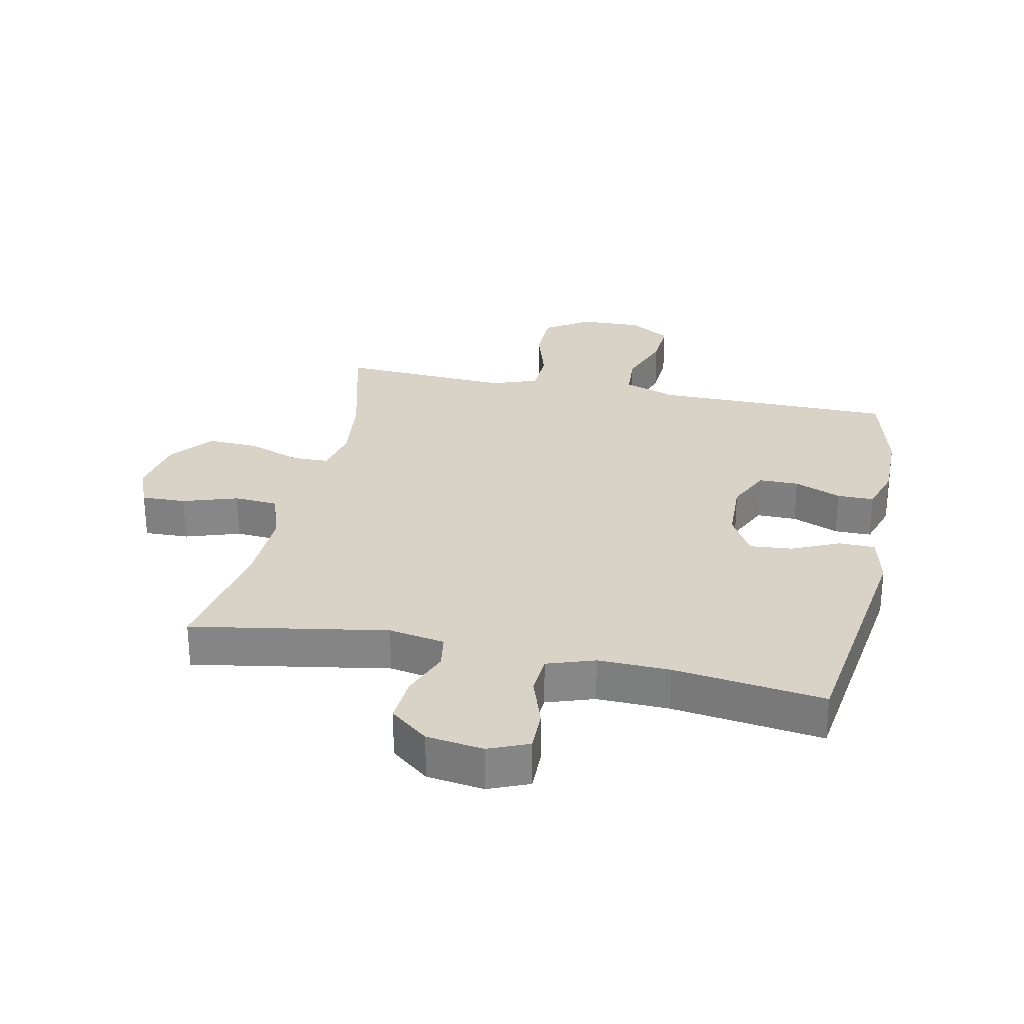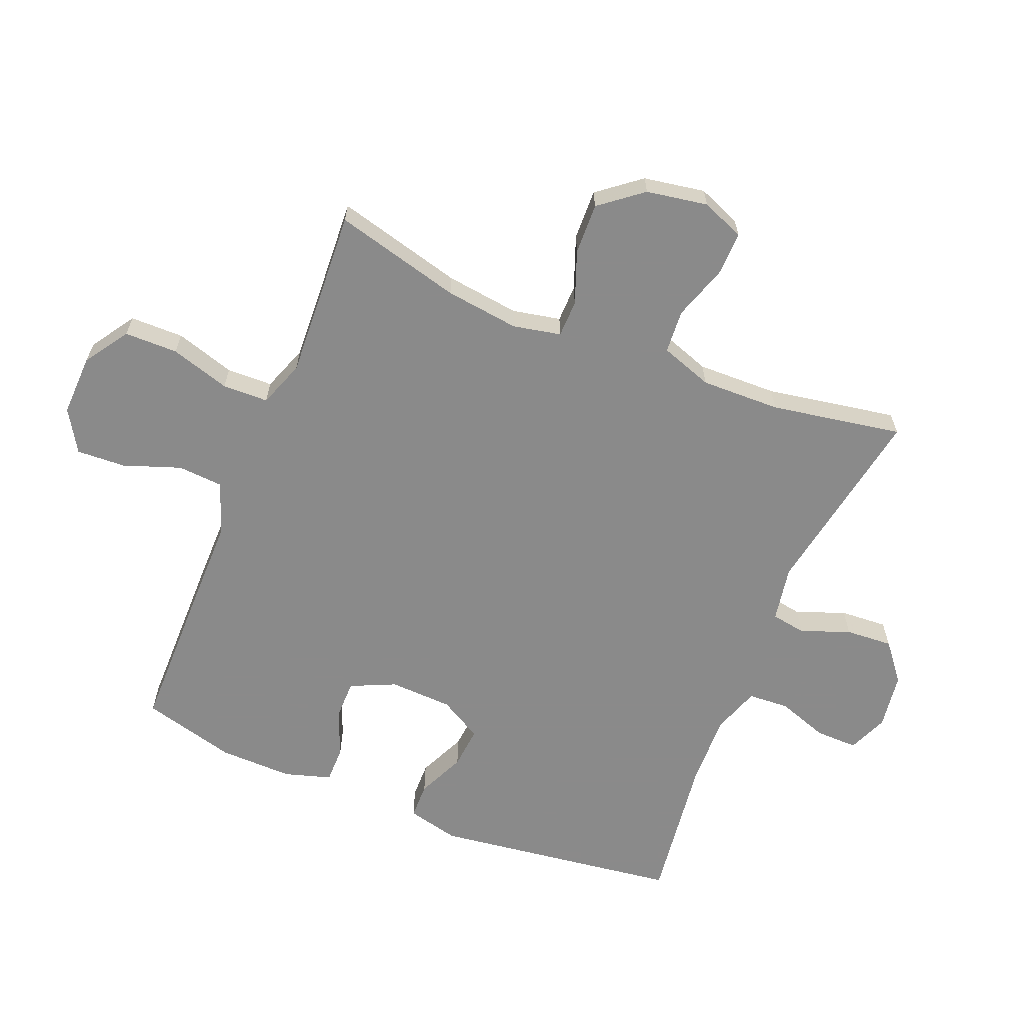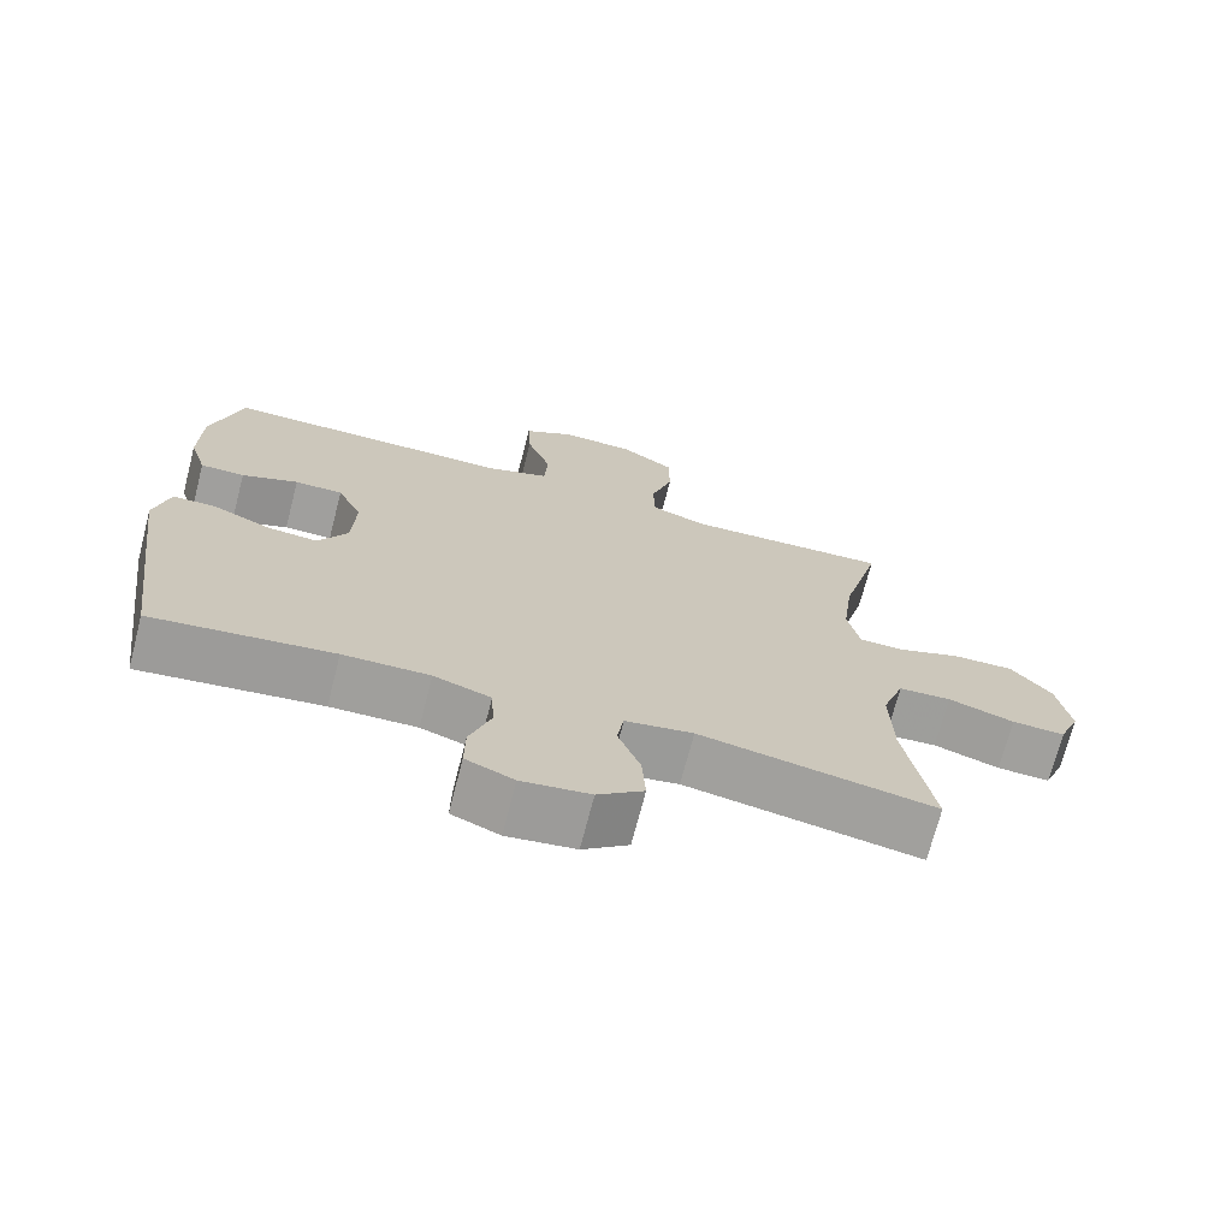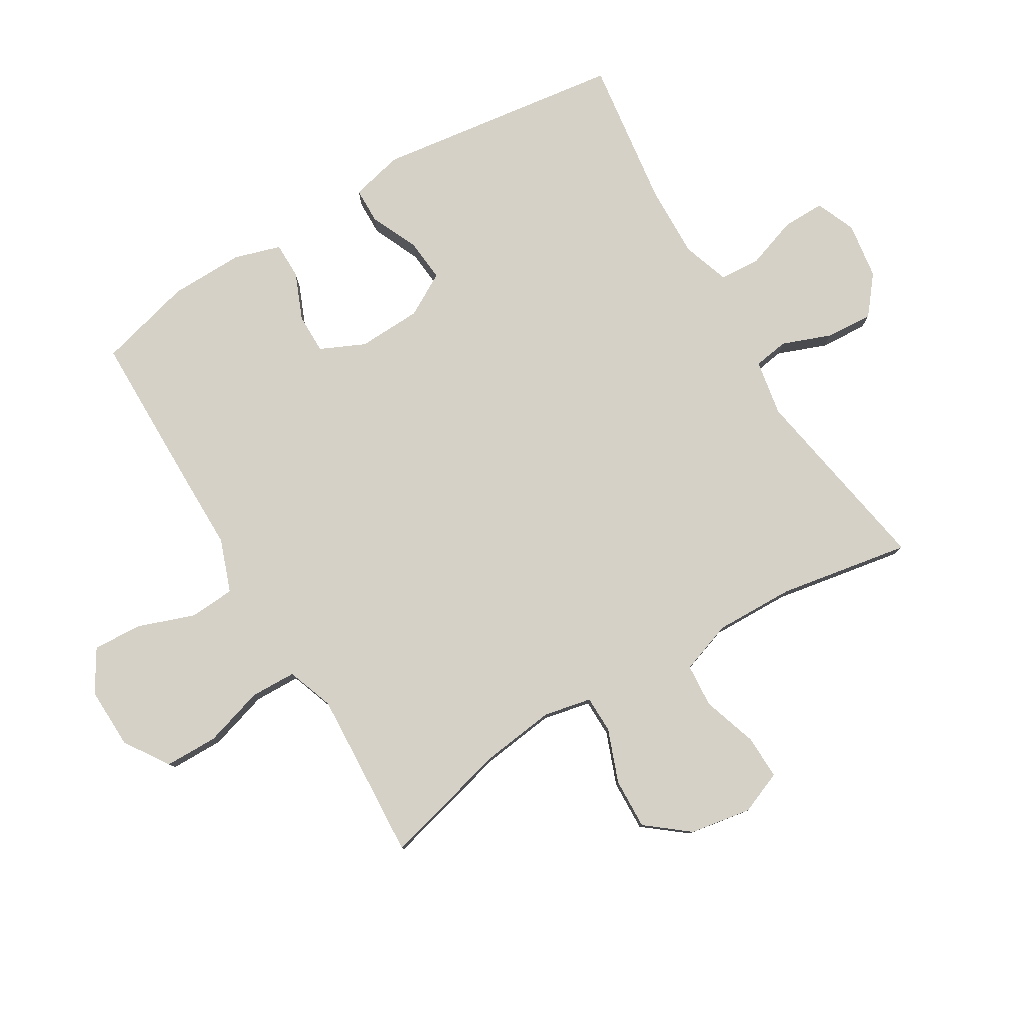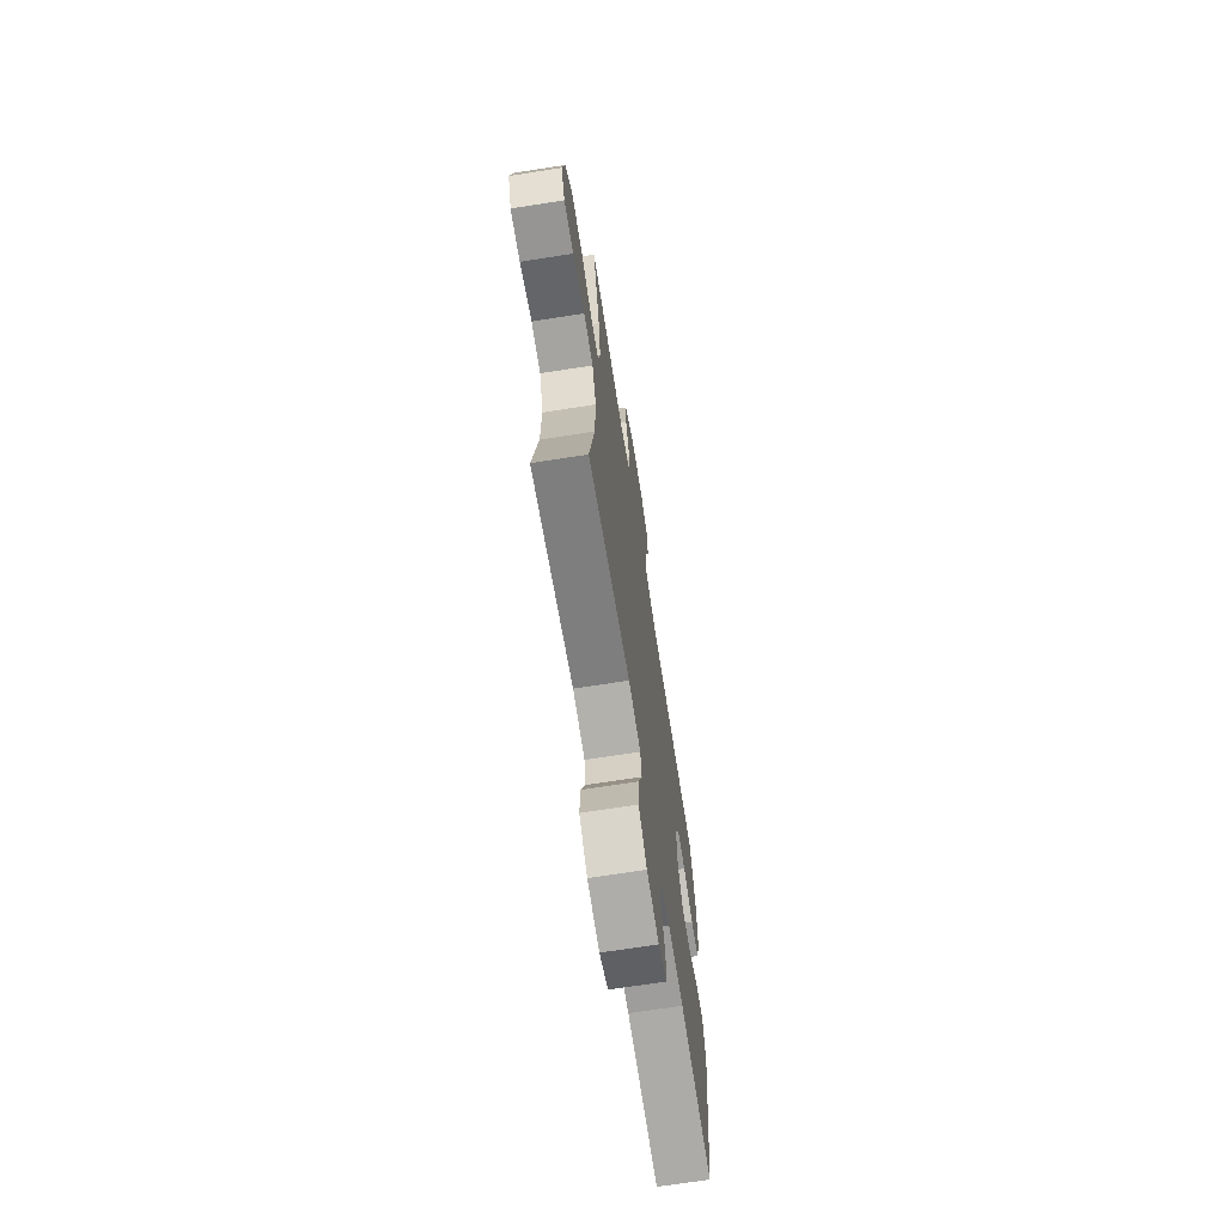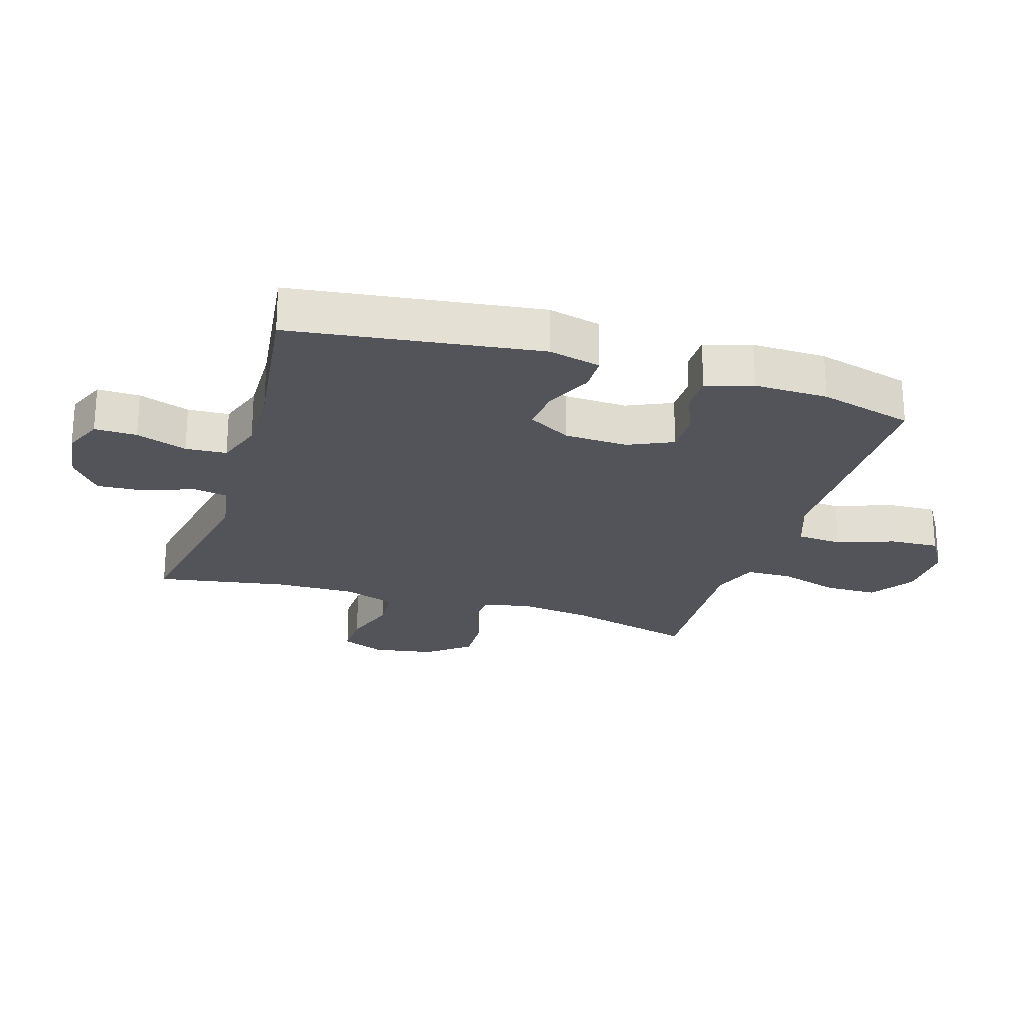
<metadata>
{"format":"obj","ext":"obj","renderer":"f3d","projection":"perspective","resolution":1024,"background":"white","views":[{"elev":28.1,"azim":-168.0,"up":"+Y"},{"elev":-63.6,"azim":67.8,"up":"+Y"},{"elev":-71.4,"azim":-14.5,"up":"+Z"},{"elev":79.7,"azim":59.1,"up":"+Y"},{"elev":-69.2,"azim":98.9,"up":"+Z"},{"elev":-23.8,"azim":-107.3,"up":"+Y"}]}
</metadata>
<code>
v 0.5 0.07 -0.5
v 0.187 0.07 -0.445
v 0.097 0.07 -0.461
v 0.088 0.07 -0.517
v 0.118 0.07 -0.596
v 0.123 0.07 -0.672
v 0.062 0.07 -0.721
v -0.029 0.07 -0.734
v -0.093 0.07 -0.707
v -0.092 0.07 -0.639
v -0.064 0.07 -0.557
v -0.068 0.07 -0.491
v -0.144 0.07 -0.465
v -0.259 0.07 -0.468
v -0.5 0.07 -0.5
v -0.554 0.07 -0.102
v -0.534 0.07 -0.018
v -0.476 0.07 -0.017
v -0.399 0.07 -0.052
v -0.331 0.07 -0.058
v -0.292 0.07 0.011
v -0.288 0.07 0.113
v -0.321 0.07 0.185
v -0.385 0.07 0.185
v -0.46 0.07 0.154
v -0.519 0.07 0.154
v -0.542 0.07 0.229
v -0.54 0.07 0.348
v -0.5 0.07 0.5
v -0.245 0.07 0.502
v -0.114 0.07 0.502
v -0.029 0.07 0.533
v -0.024 0.07 0.606
v -0.057 0.07 0.698
v -0.061 0.07 0.777
v 0.006 0.07 0.818
v 0.105 0.07 0.815
v 0.176 0.07 0.768
v 0.177 0.07 0.682
v 0.148 0.07 0.586
v 0.15 0.07 0.512
v 0.225 0.07 0.485
v 0.341 0.07 0.491
v 0.5 0.07 0.5
v 0.447 0.07 0.295
v 0.432 0.07 0.176
v 0.448 0.07 0.099
v 0.508 0.07 0.098
v 0.593 0.07 0.13
v 0.675 0.07 0.133
v 0.729 0.07 0.065
v 0.746 0.07 -0.034
v 0.718 0.07 -0.103
v 0.647 0.07 -0.101
v 0.559 0.07 -0.072
v 0.489 0.07 -0.077
v 0.46 0.07 -0.161
v 0.463 0.07 -0.289
v 0.5 0 -0.5
v 0.187 0 -0.445
v 0.097 0 -0.461
v 0.088 0 -0.517
v 0.118 0 -0.596
v 0.123 0 -0.672
v 0.062 0 -0.721
v -0.029 0 -0.734
v -0.093 0 -0.707
v -0.092 0 -0.639
v -0.064 0 -0.557
v -0.068 0 -0.491
v -0.144 0 -0.465
v -0.259 0 -0.468
v -0.5 0 -0.5
v -0.554 0 -0.102
v -0.534 0 -0.018
v -0.476 0 -0.017
v -0.399 0 -0.052
v -0.331 0 -0.058
v -0.292 0 0.011
v -0.288 0 0.113
v -0.321 0 0.185
v -0.385 0 0.185
v -0.46 0 0.154
v -0.519 0 0.154
v -0.542 0 0.229
v -0.54 0 0.348
v -0.5 0 0.5
v -0.245 0 0.502
v -0.114 0 0.502
v -0.029 0 0.533
v -0.024 0 0.606
v -0.057 0 0.698
v -0.061 0 0.777
v 0.006 0 0.818
v 0.105 0 0.815
v 0.176 0 0.768
v 0.177 0 0.682
v 0.148 0 0.586
v 0.15 0 0.512
v 0.225 0 0.485
v 0.341 0 0.491
v 0.5 0 0.5
v 0.447 0 0.295
v 0.432 0 0.176
v 0.448 0 0.099
v 0.508 0 0.098
v 0.593 0 0.13
v 0.675 0 0.133
v 0.729 0 0.065
v 0.746 0 -0.034
v 0.718 0 -0.103
v 0.647 0 -0.101
v 0.559 0 -0.072
v 0.489 0 -0.077
v 0.46 0 -0.161
v 0.463 0 -0.289
f 53 54 55
f 52 53 55
f 51 52 55
f 50 51 55
f 49 50 55
f 48 49 55
f 47 48 55 56
f 43 44 45
f 42 43 45 46
f 41 42 46 47
f 38 39 40
f 37 38 40
f 36 37 40
f 35 36 40
f 34 35 40
f 33 34 40
f 32 33 40 41
f 47 56 57
f 41 47 57
f 32 41 57
f 31 32 57
f 29 30 31
f 28 29 31
f 27 28 31
f 26 27 31
f 25 26 31
f 24 25 31
f 17 18 19
f 16 17 19
f 15 16 19
f 14 15 19
f 13 14 19 20
f 12 13 20 21
f 9 10 11
f 8 9 11
f 7 8 11
f 6 7 11
f 5 6 11
f 4 5 11
f 3 4 11 12
f 58 1 2
f 58 2 3
f 12 21 22
f 3 12 22
f 58 3 22
f 57 58 22
f 31 57 22 23
f 23 24 31
f 113 112 111
f 113 111 110
f 113 110 109
f 113 109 108
f 113 108 107
f 113 107 106
f 114 113 106 105
f 103 102 101
f 104 103 101 100
f 105 104 100 99
f 98 97 96
f 98 96 95
f 98 95 94
f 98 94 93
f 98 93 92
f 98 92 91
f 99 98 91 90
f 115 114 105
f 115 105 99
f 115 99 90
f 115 90 89
f 89 88 87
f 89 87 86
f 89 86 85
f 89 85 84
f 89 84 83
f 89 83 82
f 77 76 75
f 77 75 74
f 77 74 73
f 77 73 72
f 78 77 72 71
f 79 78 71 70
f 69 68 67
f 69 67 66
f 69 66 65
f 69 65 64
f 69 64 63
f 69 63 62
f 70 69 62 61
f 60 59 116
f 61 60 116
f 80 79 70
f 80 70 61
f 80 61 116
f 80 116 115
f 81 80 115 89
f 89 82 81
f 1 59 60 2
f 2 60 61 3
f 3 61 62 4
f 4 62 63 5
f 5 63 64 6
f 6 64 65 7
f 7 65 66 8
f 8 66 67 9
f 9 67 68 10
f 10 68 69 11
f 11 69 70 12
f 12 70 71 13
f 13 71 72 14
f 14 72 73 15
f 15 73 74 16
f 16 74 75 17
f 17 75 76 18
f 18 76 77 19
f 19 77 78 20
f 20 78 79 21
f 21 79 80 22
f 22 80 81 23
f 23 81 82 24
f 24 82 83 25
f 25 83 84 26
f 26 84 85 27
f 27 85 86 28
f 28 86 87 29
f 29 87 88 30
f 30 88 89 31
f 31 89 90 32
f 32 90 91 33
f 33 91 92 34
f 34 92 93 35
f 35 93 94 36
f 36 94 95 37
f 37 95 96 38
f 38 96 97 39
f 39 97 98 40
f 40 98 99 41
f 41 99 100 42
f 42 100 101 43
f 43 101 102 44
f 44 102 103 45
f 45 103 104 46
f 46 104 105 47
f 47 105 106 48
f 48 106 107 49
f 49 107 108 50
f 50 108 109 51
f 51 109 110 52
f 52 110 111 53
f 53 111 112 54
f 54 112 113 55
f 55 113 114 56
f 56 114 115 57
f 57 115 116 58
f 58 116 59 1

</code>
